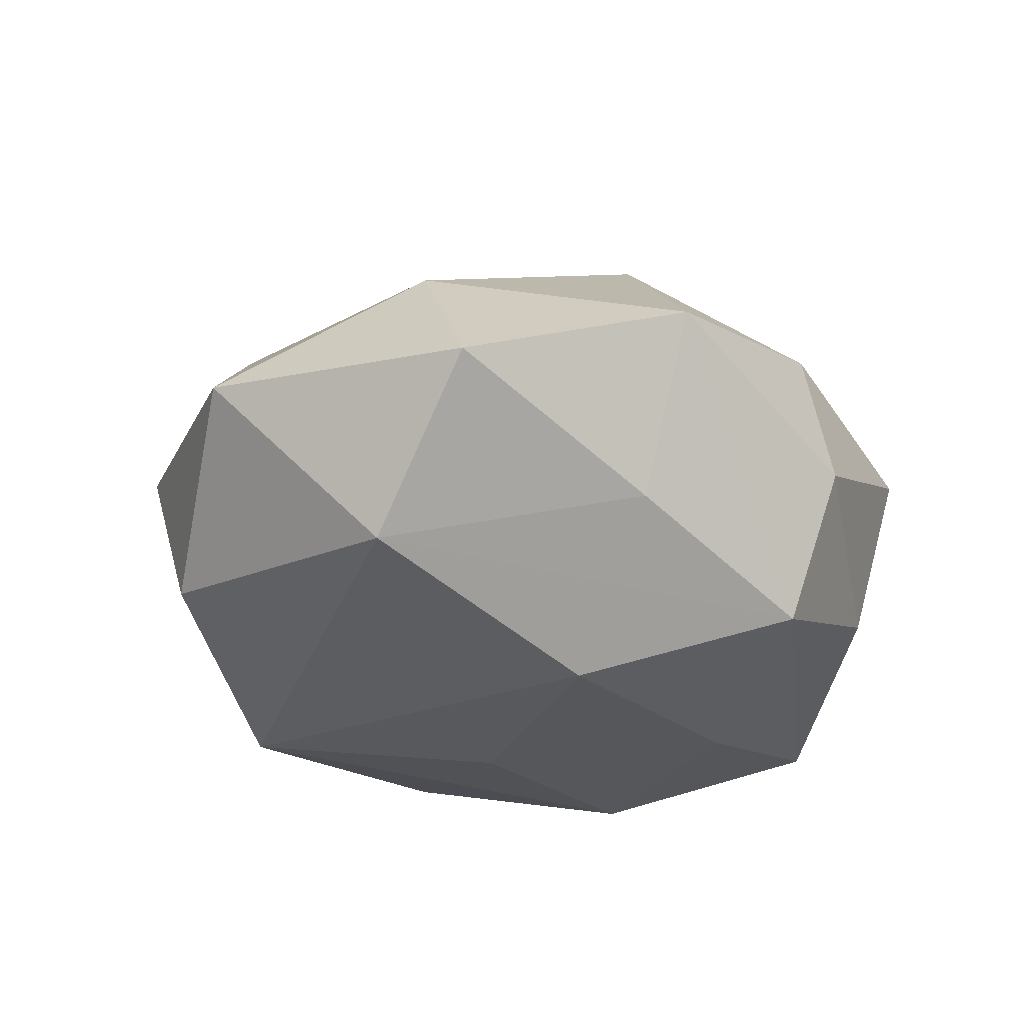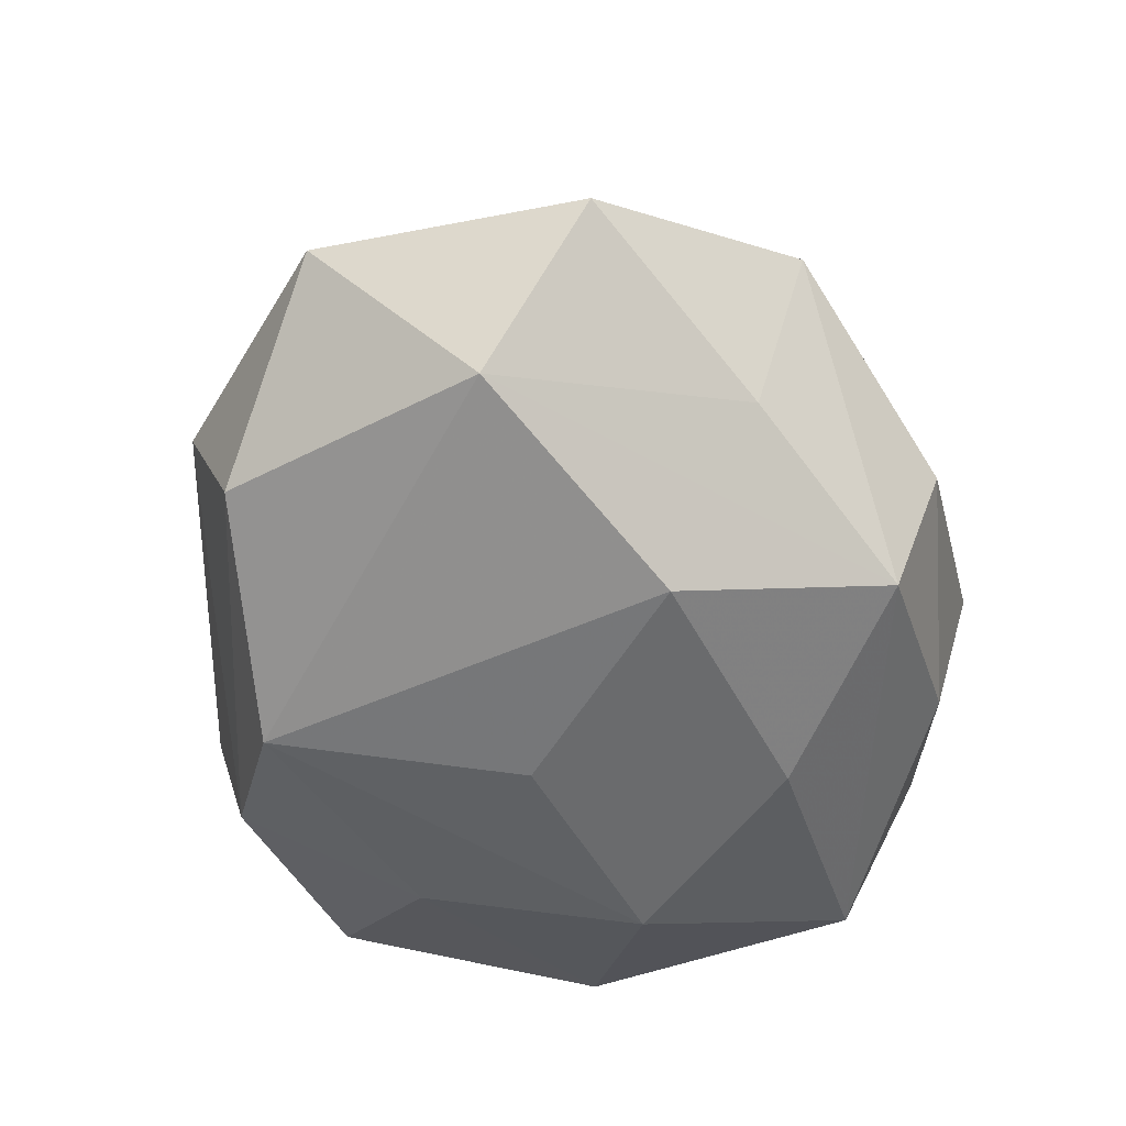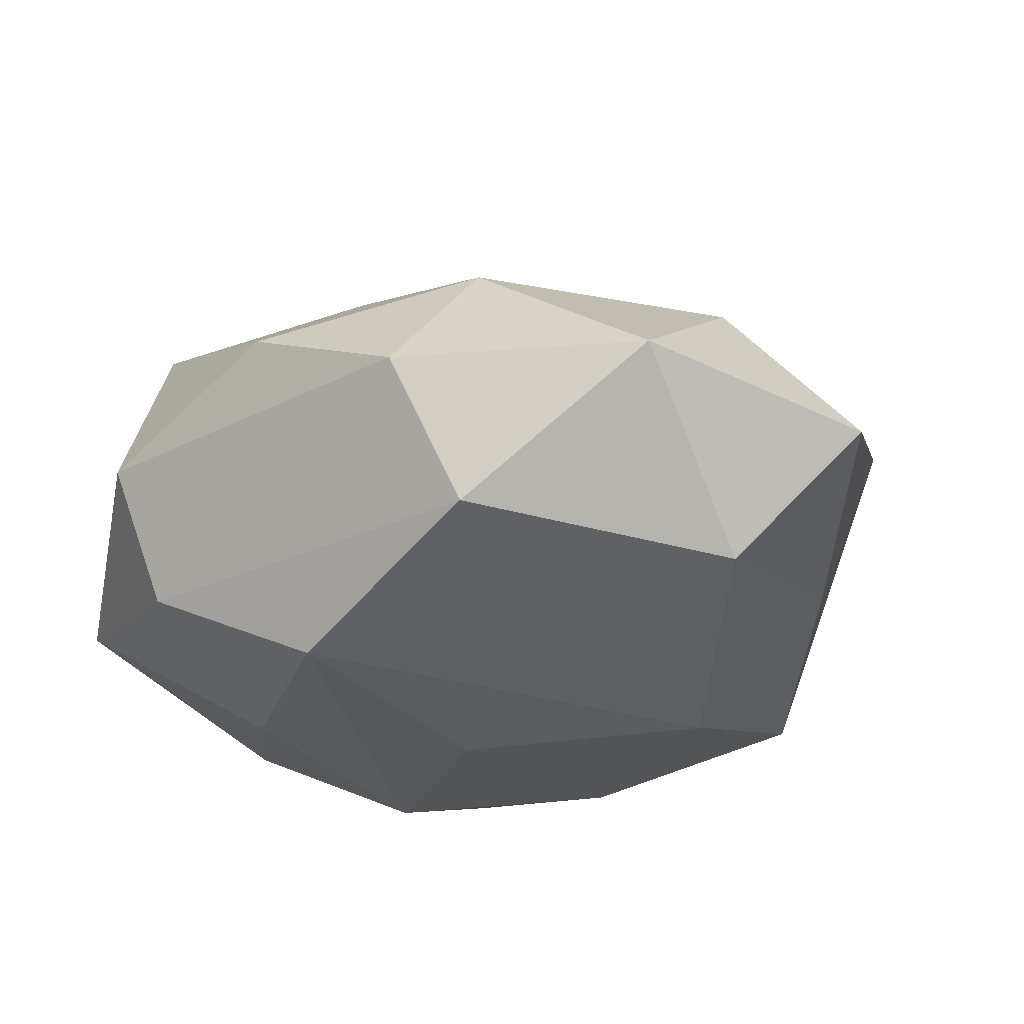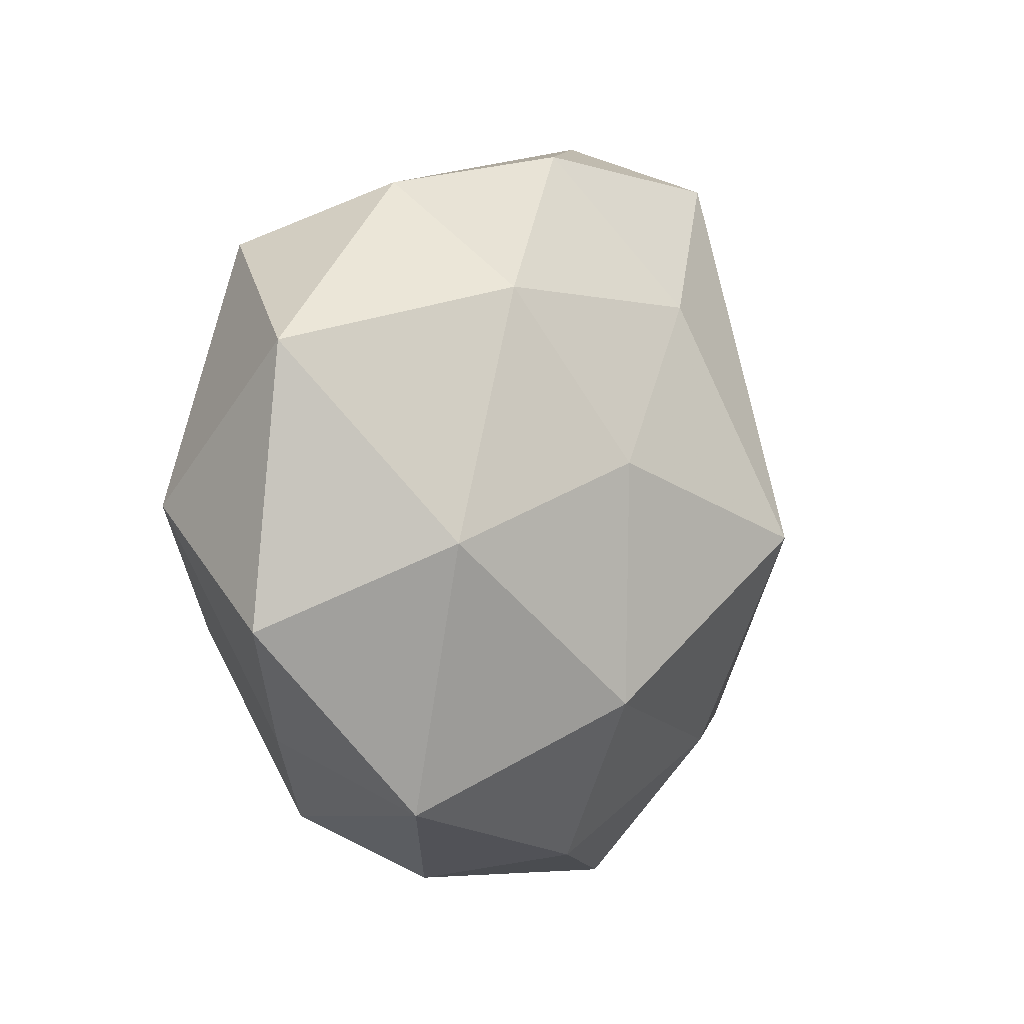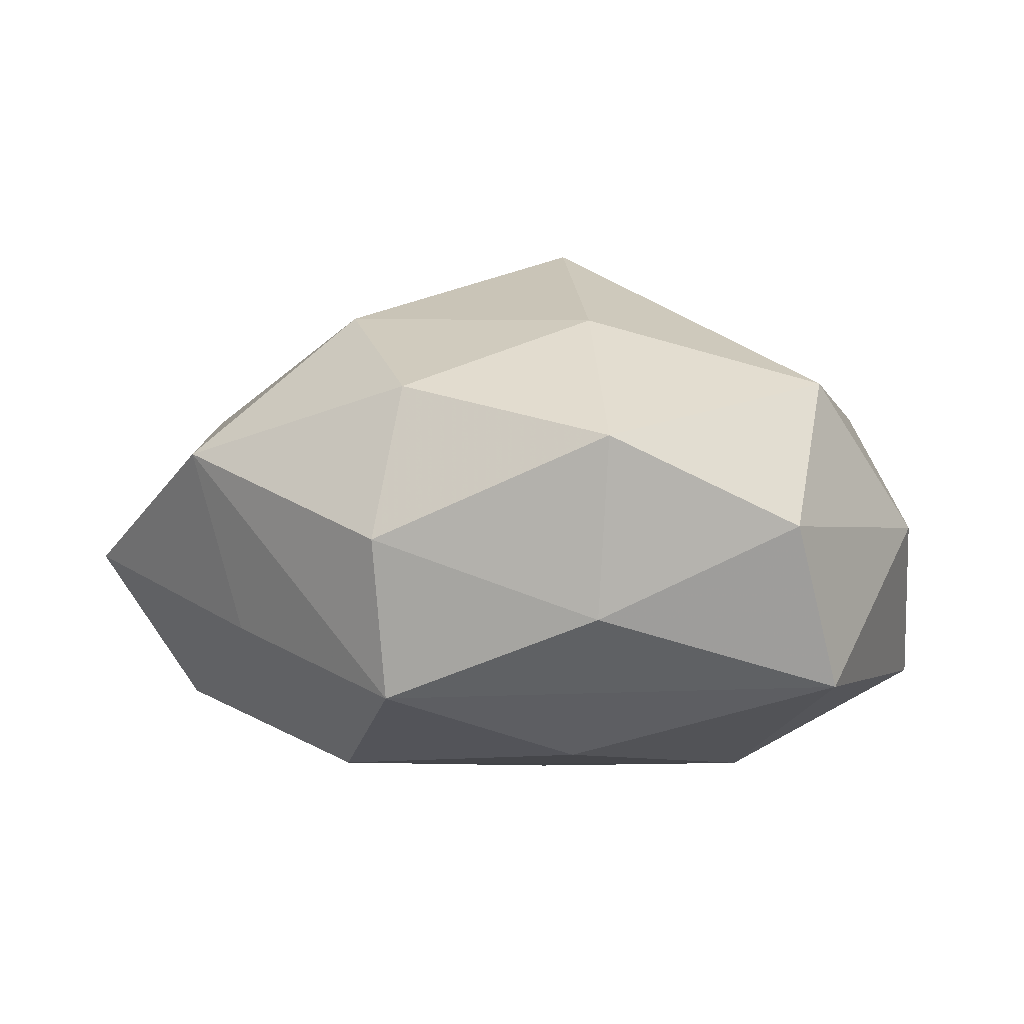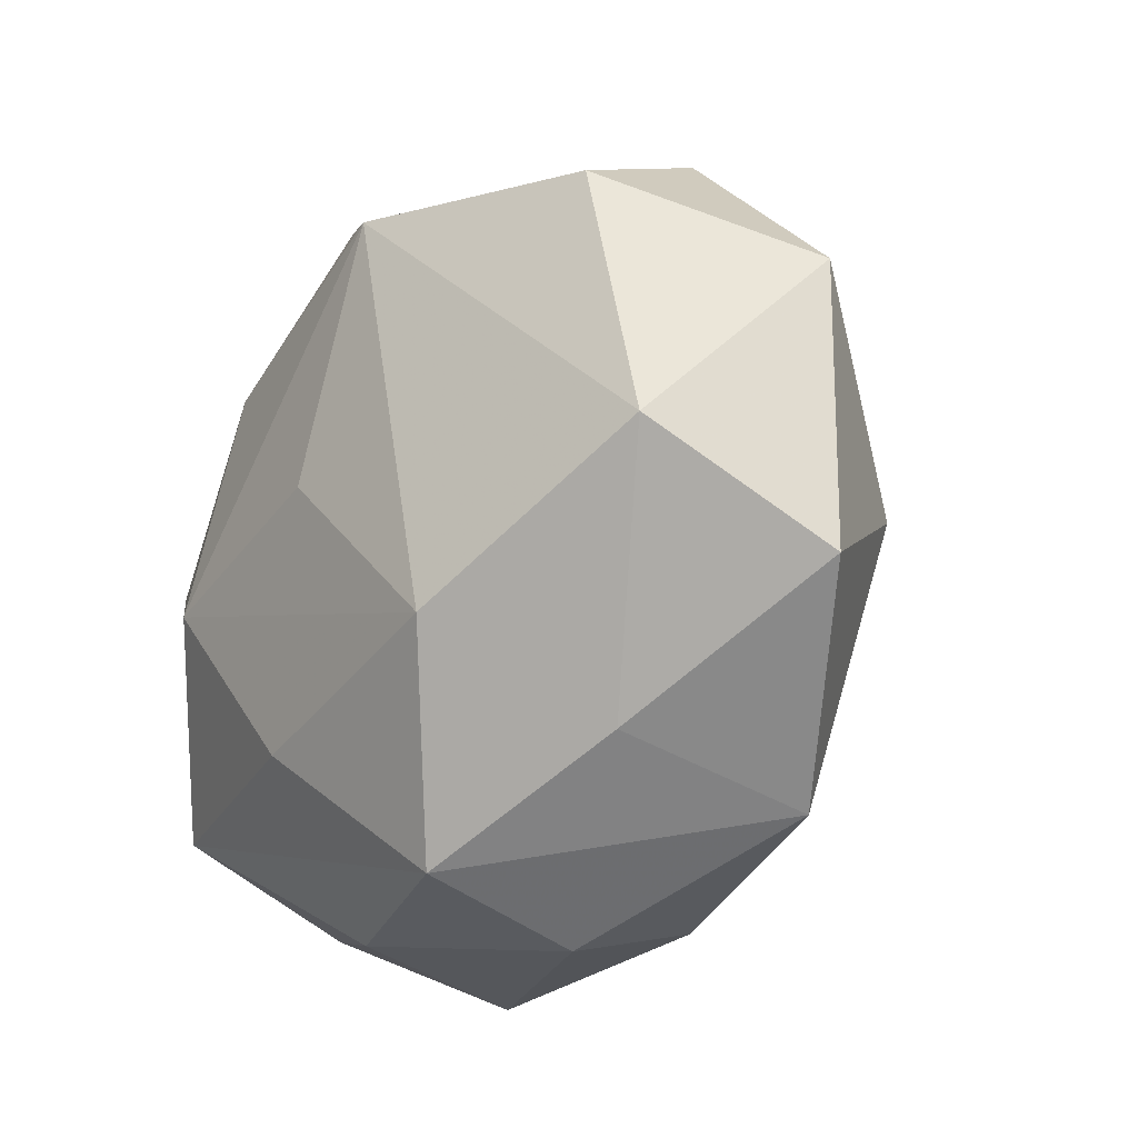
<metadata>
{"format":"obj","ext":"obj","renderer":"f3d","projection":"perspective","resolution":1024,"background":"white","views":[{"elev":-26.7,"azim":-71.5,"up":"+Z"},{"elev":-53.0,"azim":-80.6,"up":"+Z"},{"elev":-26.8,"azim":-128.5,"up":"+Z"},{"elev":1.8,"azim":-64.7,"up":"+Y"},{"elev":-5.3,"azim":7.4,"up":"+Z"},{"elev":-16.3,"azim":-126.6,"up":"+Y"}]}
</metadata>
<code>
v 0.02362 0.0154 0.0264
v -0.02321 -0.01501 -0.02935
v -0.03923 -0.03397 0.008835
v 0.03511 -0.03925 -0.0014
v -0.01433 -0.0462 -0.002984
v 0.01186 -0.04339 -0.01239
v -0.008581 0.04461 0.01235
v 0.02616 -0.004783 -0.02946
v -0.007124 0.03417 -0.02676
v 0.04941 0.01167 0.001863
v 0.04873 -0.01516 0.0003077
v -0.003645 0.0257 0.02738
v 0.0418 0.0006266 0.01629
v 0.03755 0.02899 0.01262
v 0.03912 -0.02877 -0.01993
v 0.04873 0.004467 -0.01717
v -3.956e-05 0.004265 -0.03004
v 0.03766 -0.02988 0.01675
v -0.03545 0.03274 -0.01693
v 0.04285 0.03656 -0.00874
v -0.03077 0.03985 0.001556
v 0.009612 -0.02983 0.02516
v -0.03119 0.02704 0.01755
v -0.0218 0.006599 0.02813
v -0.04405 -0.00223 0.01679
v -0.01143 -0.04232 0.01556
v 0.003553 -0.003047 0.03874
v 0.01698 0.04212 0.02179
v 0.01756 0.04879 0.003228
v 0.02215 0.0218 -0.02458
v -0.04797 0.001594 -0.01979
v -0.02133 -0.02195 0.02748
v -0.01377 -0.03963 -0.02139
v -0.05706 -0.01192 -0.002043
v -0.0547 0.02039 -0.0001333
v -0.03457 -0.02693 -0.01244
v 0.01372 -0.04884 0.008455
v 0.006904 -0.02448 -0.02817
v 0.01415 0.04328 -0.01493
f 4 18 37
f 35 31 34
f 19 31 35
f 6 4 37
f 37 5 6
f 6 5 33
f 34 31 36
f 36 31 33
f 15 6 33
f 4 6 15
f 16 15 8
f 19 39 9
f 9 31 19
f 9 8 17
f 33 31 2
f 17 8 2
f 2 9 17
f 31 9 2
f 16 10 11
f 11 15 16
f 18 4 11
f 4 15 11
f 20 29 28
f 20 10 16
f 39 29 20
f 12 27 28
f 13 27 18
f 18 11 13
f 13 11 10
f 37 18 22
f 18 27 22
f 25 35 34
f 23 35 25
f 38 15 33
f 38 8 15
f 33 2 38
f 38 2 8
f 21 29 39
f 19 35 21
f 21 35 23
f 21 39 19
f 8 9 30
f 16 8 30
f 30 20 16
f 30 9 39
f 39 20 30
f 14 13 10
f 14 20 28
f 10 20 14
f 28 27 1
f 27 13 1
f 1 14 28
f 13 14 1
f 23 25 24
f 24 12 23
f 27 12 24
f 32 22 27
f 27 24 32
f 32 24 25
f 7 21 23
f 7 12 28
f 23 12 7
f 28 29 7
f 29 21 7
f 37 22 26
f 22 32 26
f 26 5 37
f 3 25 34
f 3 32 25
f 3 26 32
f 5 26 3
f 34 36 3
f 33 5 3
f 3 36 33

</code>
